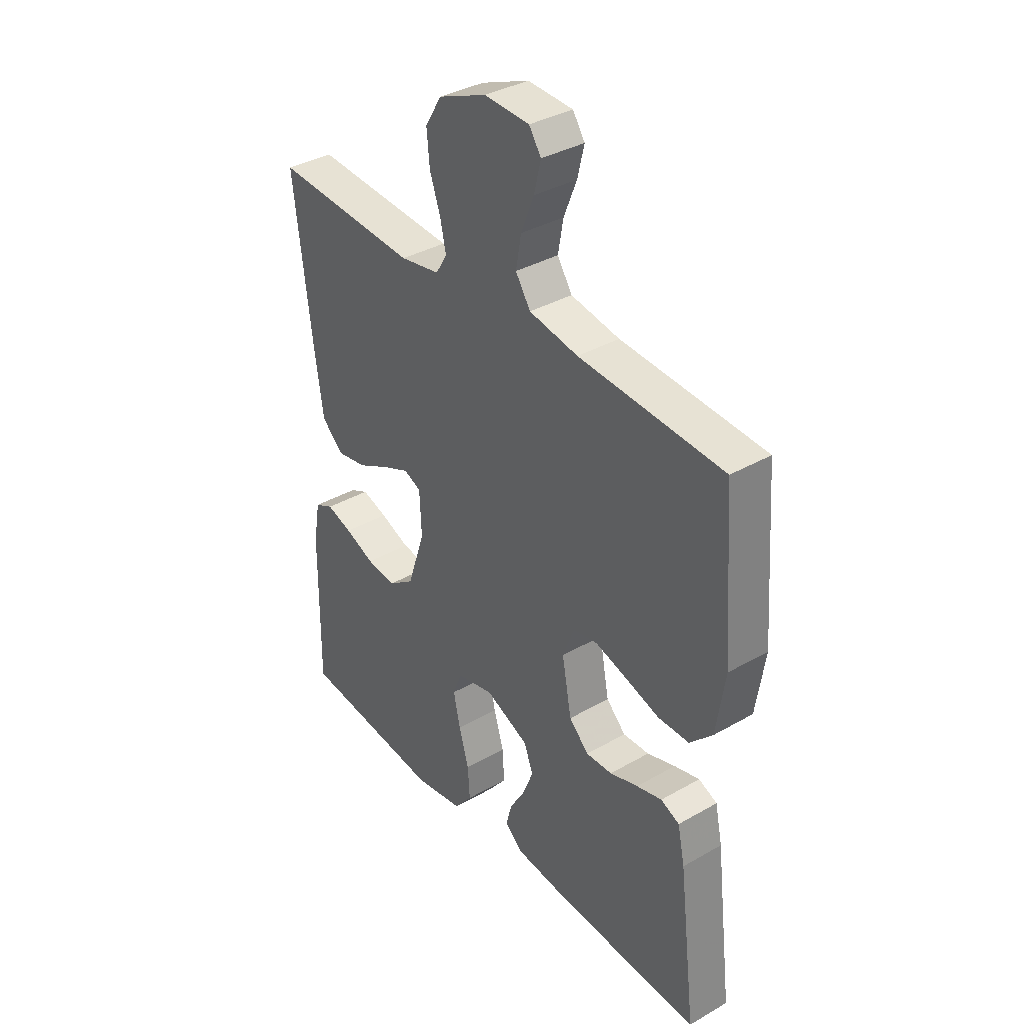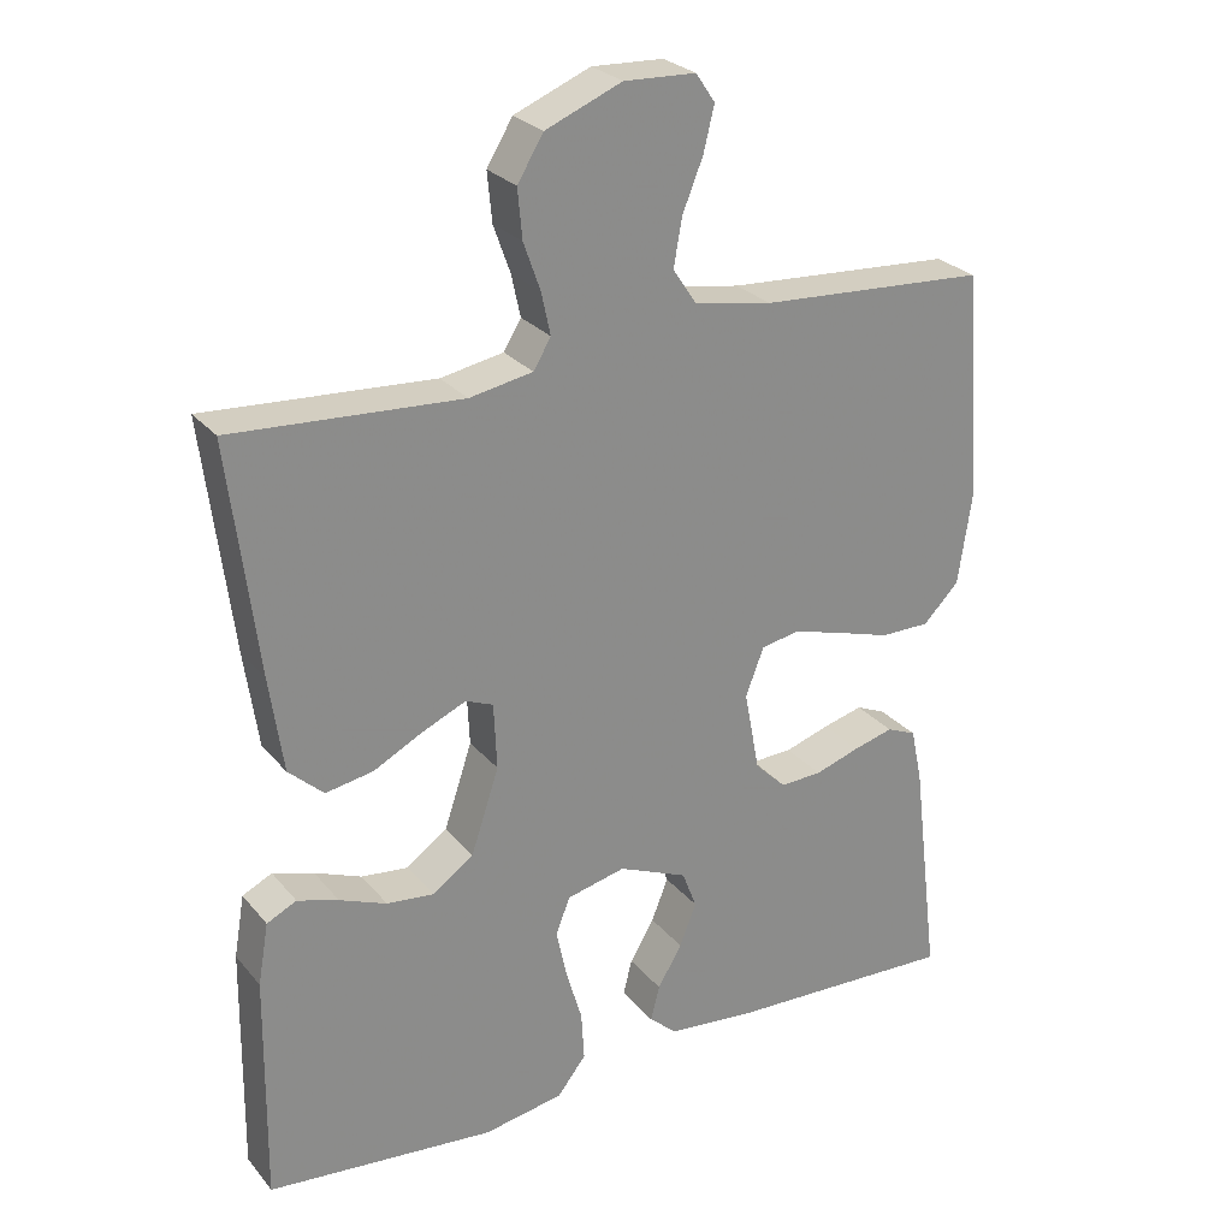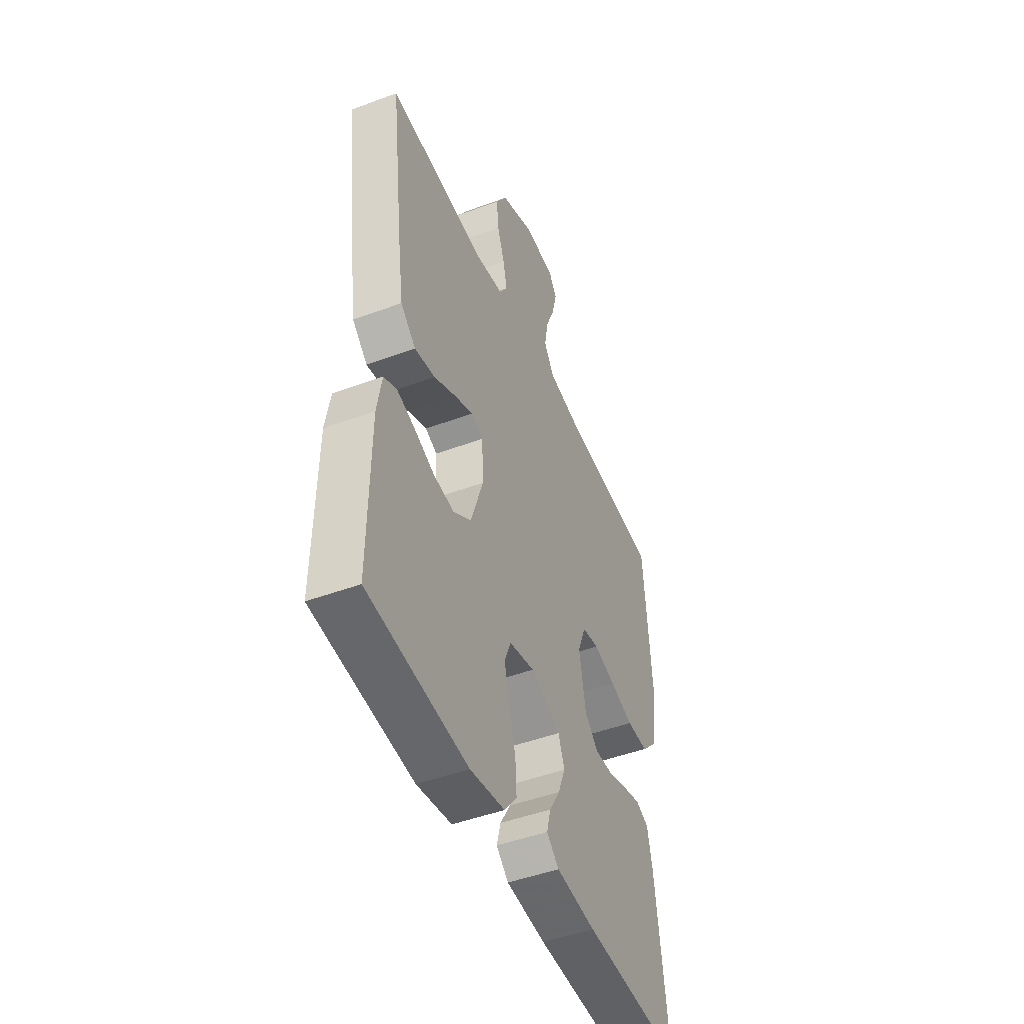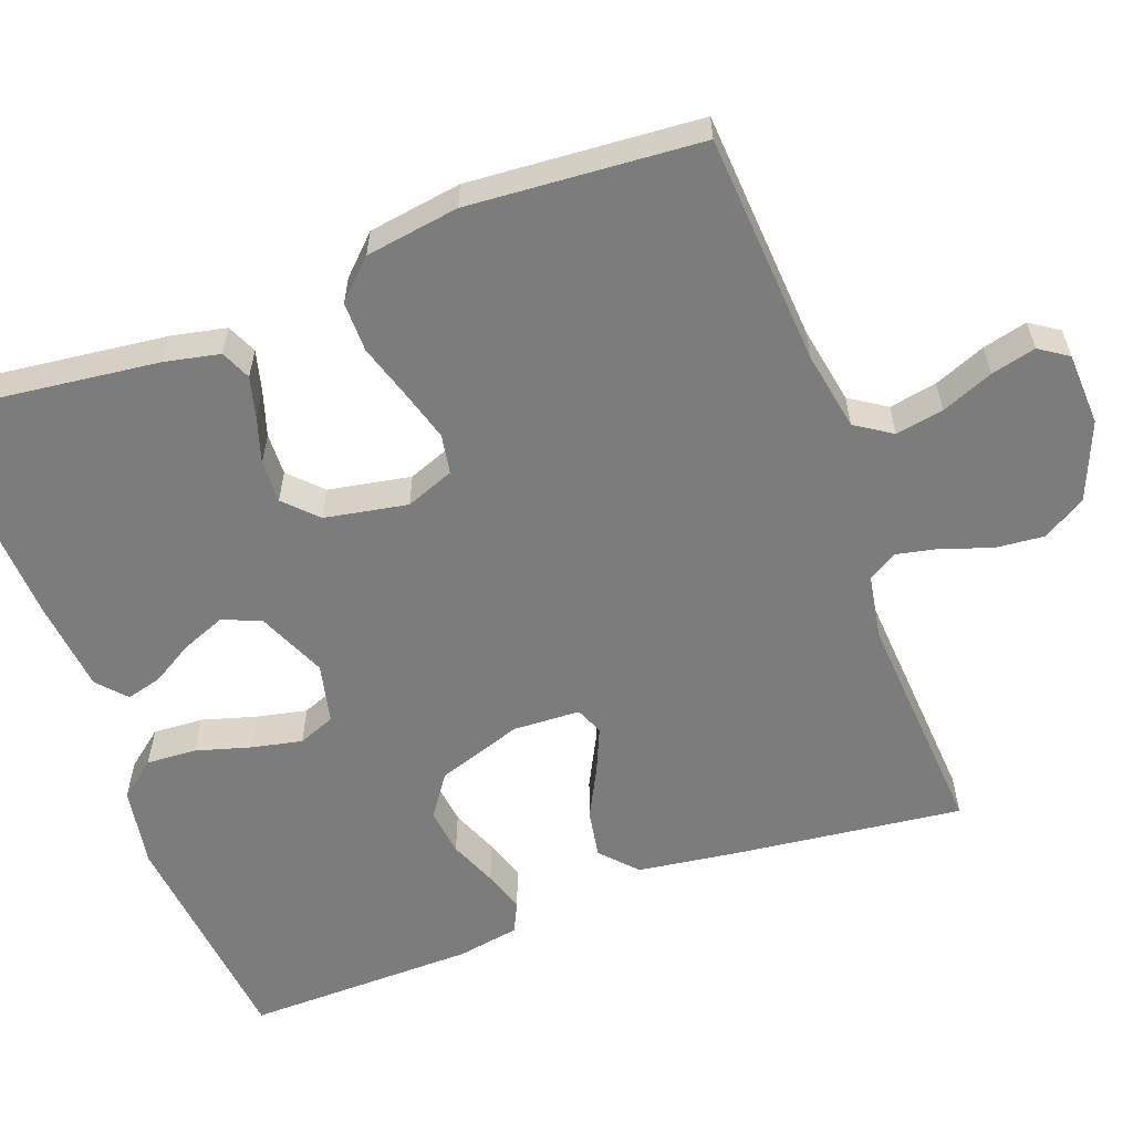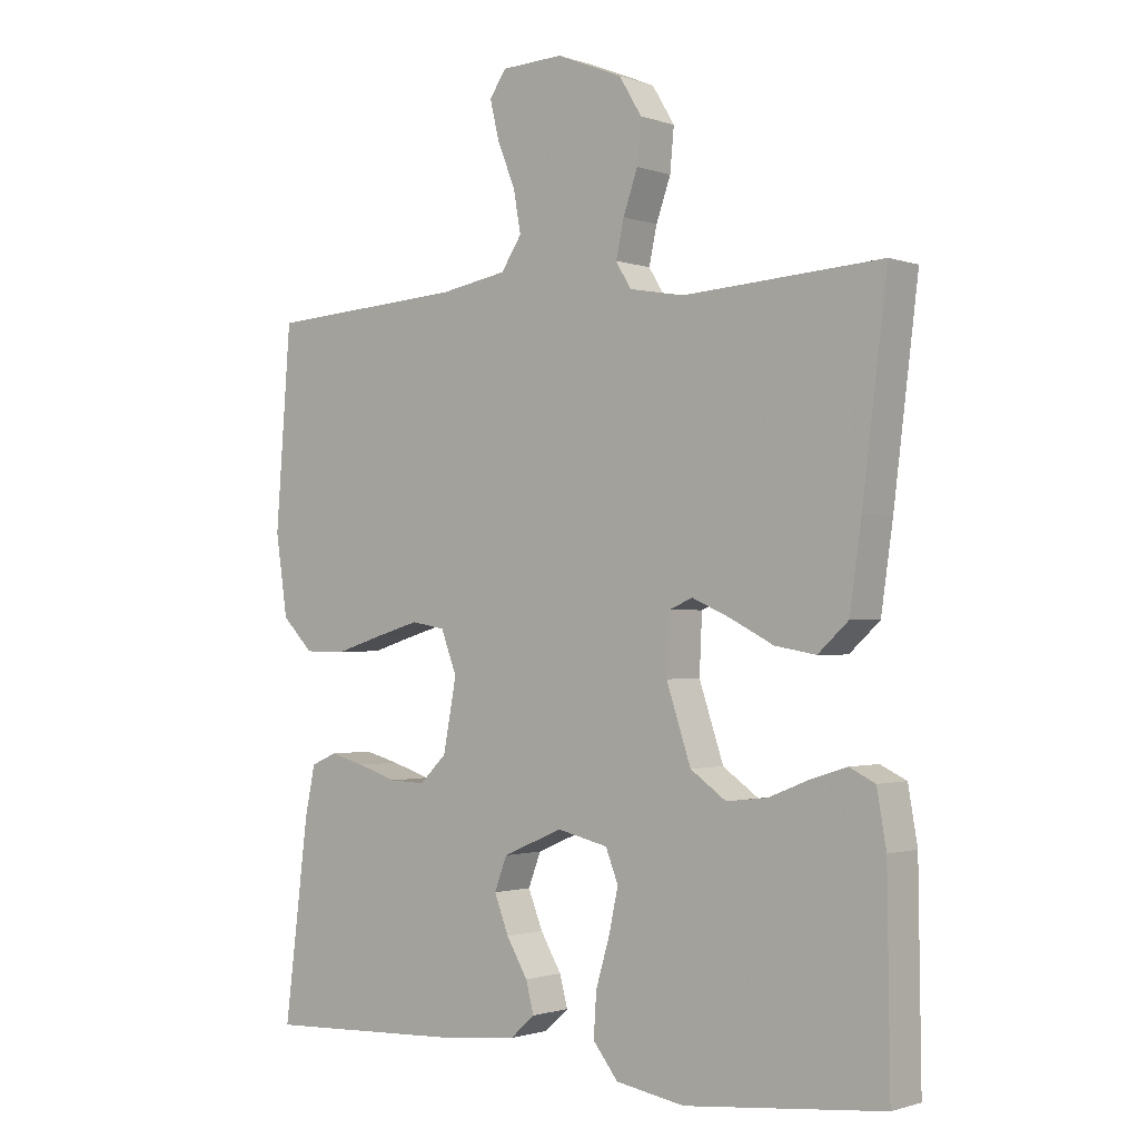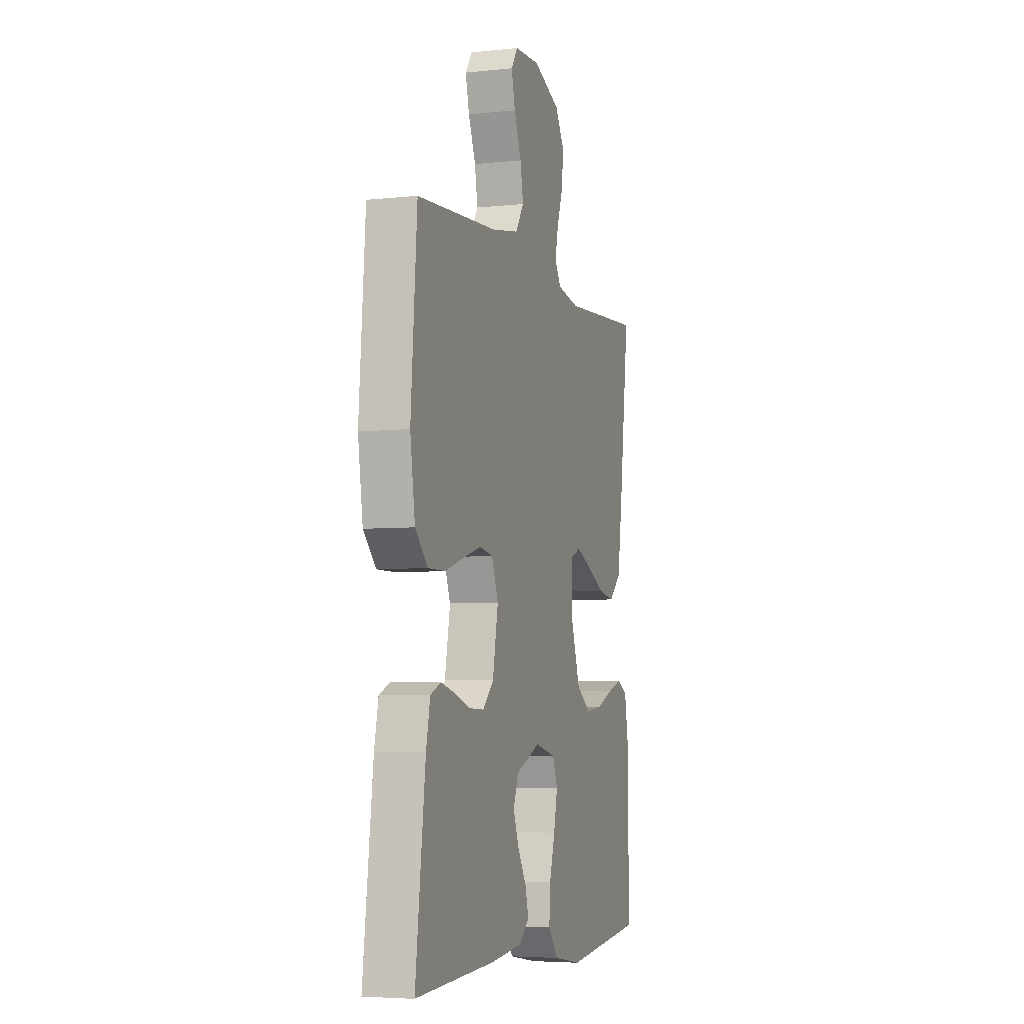
<metadata>
{"format":"obj","ext":"obj","renderer":"f3d","projection":"perspective","resolution":1024,"background":"white","views":[{"elev":36.3,"azim":-126.8,"up":"+Z"},{"elev":26.6,"azim":149.4,"up":"+Z"},{"elev":-47.2,"azim":112.8,"up":"+Z"},{"elev":-58.8,"azim":-69.5,"up":"+Y"},{"elev":-1.3,"azim":39.1,"up":"+Z"},{"elev":-5.1,"azim":-71.8,"up":"+Z"}]}
</metadata>
<code>
v -0.5 0.07 -0.5
v -0.463 0.07 -0.2
v -0.448 0.07 -0.129
v -0.409 0.07 -0.112
v -0.356 0.07 -0.126
v -0.297 0.07 -0.145
v -0.242 0.07 -0.147
v -0.201 0.07 -0.107
v -0.181 0.07 0
v -0.205 0.07 0.063
v -0.256 0.07 0.072
v -0.322 0.07 0.053
v -0.393 0.07 0.031
v -0.458 0.07 0.031
v -0.505 0.07 0.079
v -0.523 0.07 0.2
v -0.5 0.07 0.5
v -0.2 0.07 0.519
v -0.098 0.07 0.537
v -0.067 0.07 0.584
v -0.078 0.07 0.646
v -0.105 0.07 0.713
v -0.119 0.07 0.771
v -0.094 0.07 0.808
v 0 0.07 0.812
v 0.1 0.07 0.771
v 0.134 0.07 0.715
v 0.128 0.07 0.651
v 0.106 0.07 0.589
v 0.094 0.07 0.534
v 0.117 0.07 0.496
v 0.2 0.07 0.481
v 0.5 0.07 0.5
v 0.463 0.07 0.2
v 0.445 0.07 0.074
v 0.399 0.07 0.032
v 0.337 0.07 0.043
v 0.271 0.07 0.077
v 0.214 0.07 0.102
v 0.178 0.07 0.087
v 0.174 0.07 0
v 0.211 0.07 -0.111
v 0.265 0.07 -0.149
v 0.327 0.07 -0.142
v 0.389 0.07 -0.117
v 0.443 0.07 -0.1
v 0.482 0.07 -0.119
v 0.496 0.07 -0.2
v 0.5 0.07 -0.5
v 0.2 0.07 -0.53
v 0.095 0.07 -0.512
v 0.057 0.07 -0.464
v 0.061 0.07 -0.399
v 0.082 0.07 -0.328
v 0.096 0.07 -0.263
v 0.077 0.07 -0.215
v 0 0.07 -0.197
v -0.091 0.07 -0.236
v -0.11 0.07 -0.286
v -0.088 0.07 -0.342
v -0.056 0.07 -0.396
v -0.044 0.07 -0.442
v -0.081 0.07 -0.475
v -0.2 0.07 -0.487
v -0.5 0 -0.5
v -0.463 0 -0.2
v -0.448 0 -0.129
v -0.409 0 -0.112
v -0.356 0 -0.126
v -0.297 0 -0.145
v -0.242 0 -0.147
v -0.201 0 -0.107
v -0.181 0 0
v -0.205 0 0.063
v -0.256 0 0.072
v -0.322 0 0.053
v -0.393 0 0.031
v -0.458 0 0.031
v -0.505 0 0.079
v -0.523 0 0.2
v -0.5 0 0.5
v -0.2 0 0.519
v -0.098 0 0.537
v -0.067 0 0.584
v -0.078 0 0.646
v -0.105 0 0.713
v -0.119 0 0.771
v -0.094 0 0.808
v 0 0 0.812
v 0.1 0 0.771
v 0.134 0 0.715
v 0.128 0 0.651
v 0.106 0 0.589
v 0.094 0 0.534
v 0.117 0 0.496
v 0.2 0 0.481
v 0.5 0 0.5
v 0.463 0 0.2
v 0.445 0 0.074
v 0.399 0 0.032
v 0.337 0 0.043
v 0.271 0 0.077
v 0.214 0 0.102
v 0.178 0 0.087
v 0.174 0 0
v 0.211 0 -0.111
v 0.265 0 -0.149
v 0.327 0 -0.142
v 0.389 0 -0.117
v 0.443 0 -0.1
v 0.482 0 -0.119
v 0.496 0 -0.2
v 0.5 0 -0.5
v 0.2 0 -0.53
v 0.095 0 -0.512
v 0.057 0 -0.464
v 0.061 0 -0.399
v 0.082 0 -0.328
v 0.096 0 -0.263
v 0.077 0 -0.215
v 0 0 -0.197
v -0.091 0 -0.236
v -0.11 0 -0.286
v -0.088 0 -0.342
v -0.056 0 -0.396
v -0.044 0 -0.442
v -0.081 0 -0.475
v -0.2 0 -0.487
f 4 5 6
f 3 4 6
f 2 3 6
f 1 2 6
f 64 1 6
f 63 64 6
f 62 63 6
f 61 62 6
f 60 61 6
f 59 60 6 7
f 58 59 7 8
f 57 58 8 9
f 56 57 9 10
f 52 53 54
f 51 52 54
f 50 51 54
f 49 50 54
f 48 49 54
f 47 48 54
f 46 47 54
f 45 46 54
f 44 45 54
f 43 44 54 55
f 42 43 55 56
f 36 37 38
f 35 36 38
f 34 35 38
f 33 34 38
f 32 33 38
f 31 32 38 39
f 30 31 39 40
f 27 28 29
f 26 27 29
f 25 26 29
f 24 25 29
f 23 24 29
f 22 23 29
f 21 22 29
f 20 21 29 30
f 30 40 41
f 20 30 41
f 19 20 41
f 16 17 18
f 15 16 18
f 14 15 18
f 13 14 18
f 12 13 18
f 11 12 18 19
f 42 56 10
f 41 42 10
f 19 41 10
f 10 11 19
f 70 69 68
f 70 68 67
f 70 67 66
f 70 66 65
f 70 65 128
f 70 128 127
f 70 127 126
f 70 126 125
f 70 125 124
f 71 70 124 123
f 72 71 123 122
f 73 72 122 121
f 74 73 121 120
f 118 117 116
f 118 116 115
f 118 115 114
f 118 114 113
f 118 113 112
f 118 112 111
f 118 111 110
f 118 110 109
f 118 109 108
f 119 118 108 107
f 120 119 107 106
f 102 101 100
f 102 100 99
f 102 99 98
f 102 98 97
f 102 97 96
f 103 102 96 95
f 104 103 95 94
f 93 92 91
f 93 91 90
f 93 90 89
f 93 89 88
f 93 88 87
f 93 87 86
f 93 86 85
f 94 93 85 84
f 105 104 94
f 105 94 84
f 105 84 83
f 82 81 80
f 82 80 79
f 82 79 78
f 82 78 77
f 82 77 76
f 83 82 76 75
f 74 120 106
f 74 106 105
f 74 105 83
f 83 75 74
f 1 65 66 2
f 2 66 67 3
f 3 67 68 4
f 4 68 69 5
f 5 69 70 6
f 6 70 71 7
f 7 71 72 8
f 8 72 73 9
f 9 73 74 10
f 10 74 75 11
f 11 75 76 12
f 12 76 77 13
f 13 77 78 14
f 14 78 79 15
f 15 79 80 16
f 16 80 81 17
f 17 81 82 18
f 18 82 83 19
f 19 83 84 20
f 20 84 85 21
f 21 85 86 22
f 22 86 87 23
f 23 87 88 24
f 24 88 89 25
f 25 89 90 26
f 26 90 91 27
f 27 91 92 28
f 28 92 93 29
f 29 93 94 30
f 30 94 95 31
f 31 95 96 32
f 32 96 97 33
f 33 97 98 34
f 34 98 99 35
f 35 99 100 36
f 36 100 101 37
f 37 101 102 38
f 38 102 103 39
f 39 103 104 40
f 40 104 105 41
f 41 105 106 42
f 42 106 107 43
f 43 107 108 44
f 44 108 109 45
f 45 109 110 46
f 46 110 111 47
f 47 111 112 48
f 48 112 113 49
f 49 113 114 50
f 50 114 115 51
f 51 115 116 52
f 52 116 117 53
f 53 117 118 54
f 54 118 119 55
f 55 119 120 56
f 56 120 121 57
f 57 121 122 58
f 58 122 123 59
f 59 123 124 60
f 60 124 125 61
f 61 125 126 62
f 62 126 127 63
f 63 127 128 64
f 64 128 65 1

</code>
